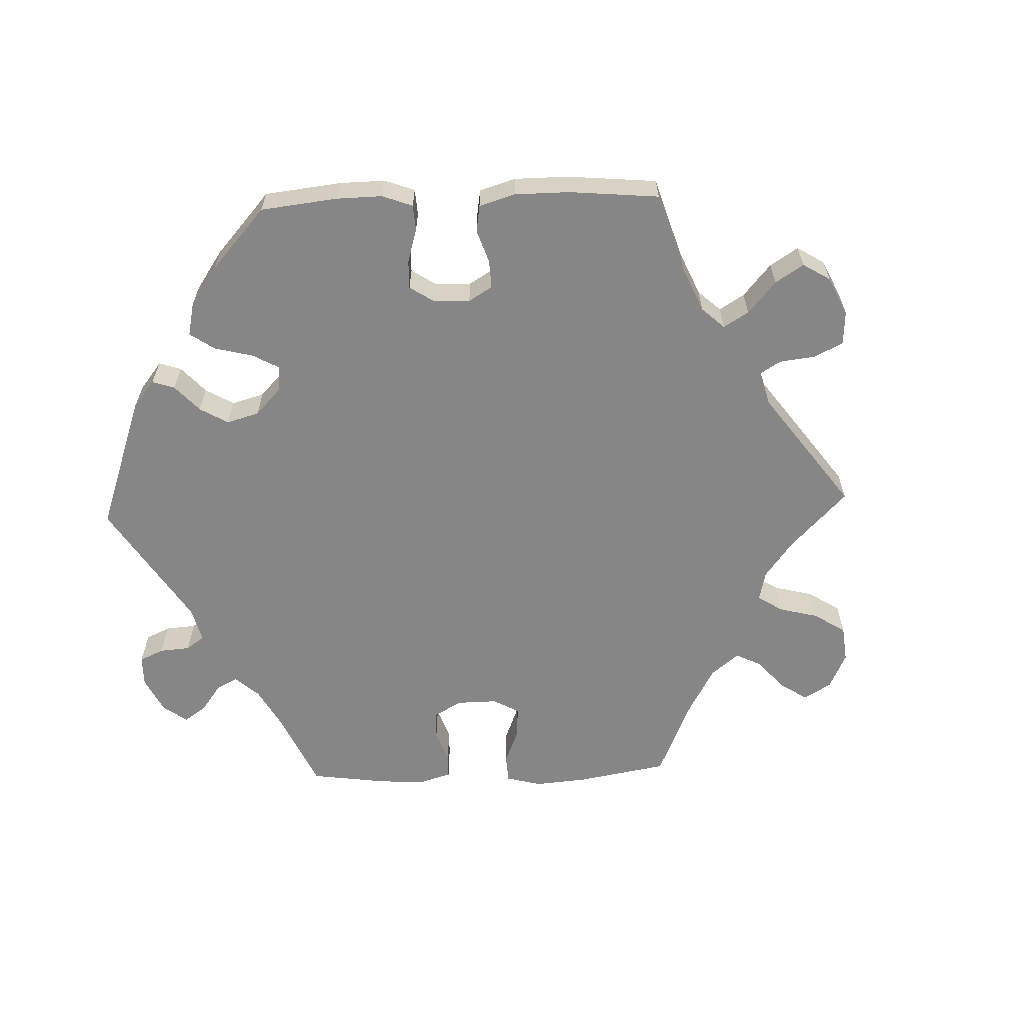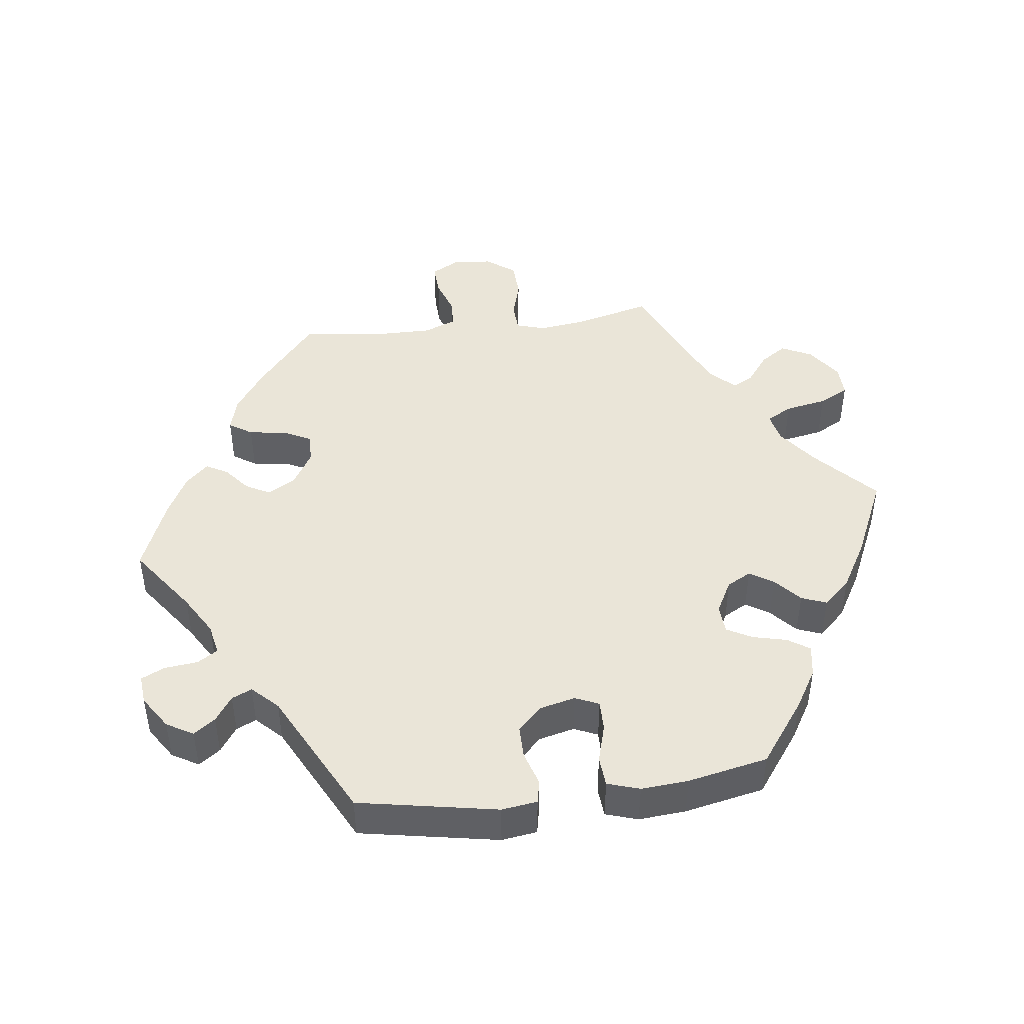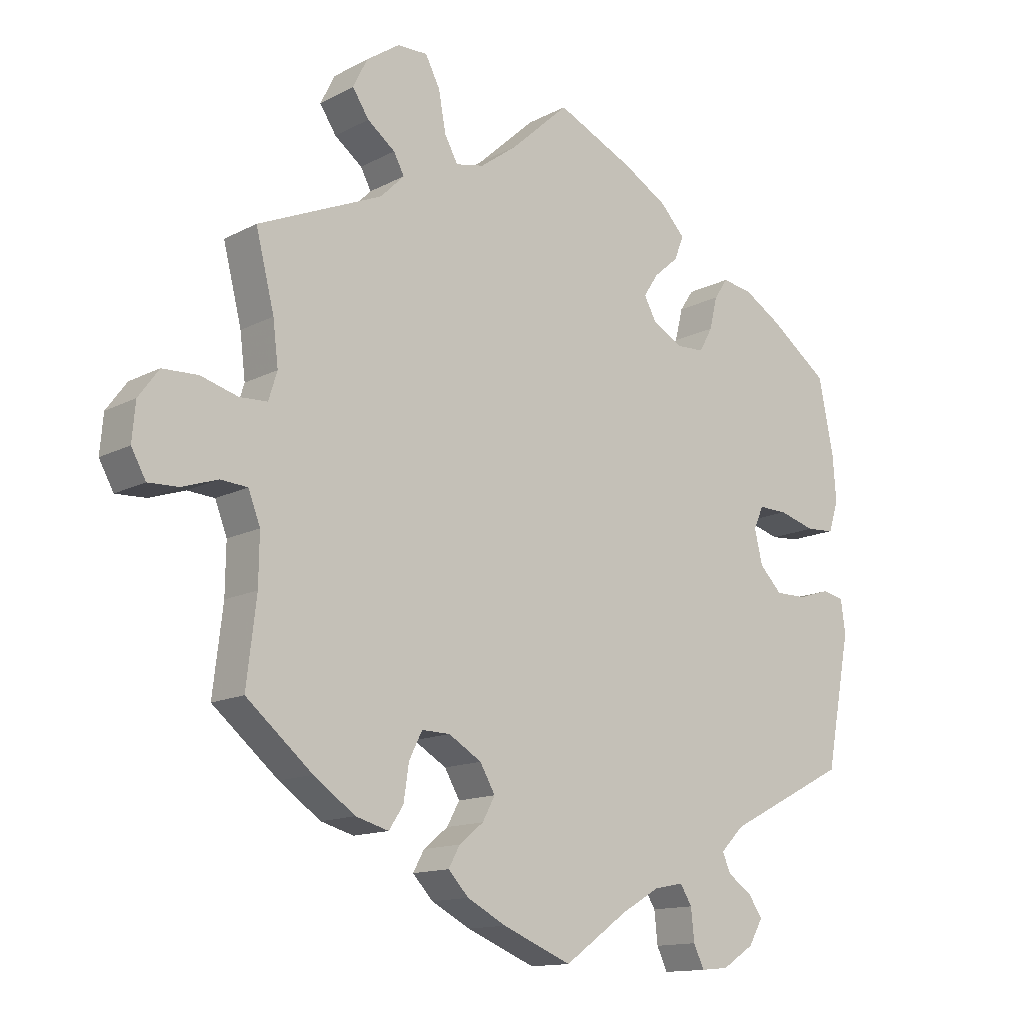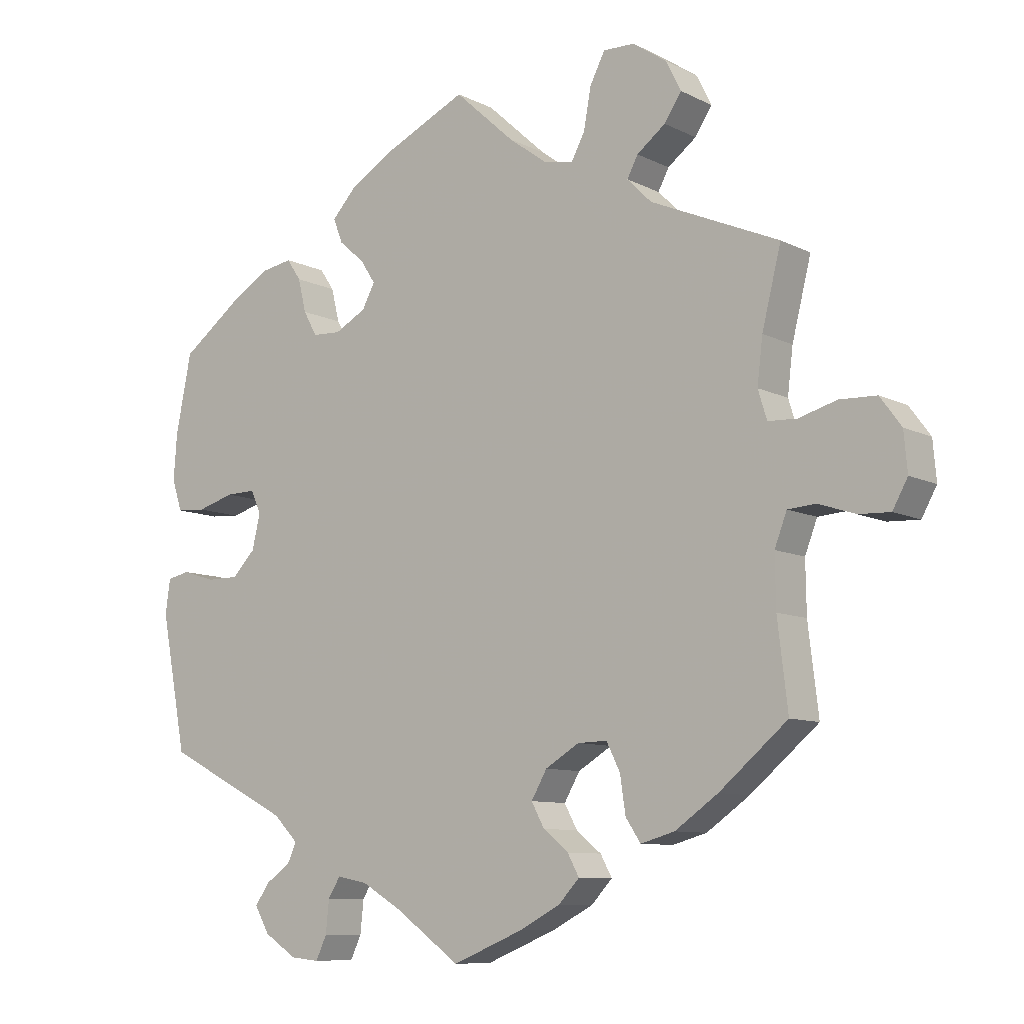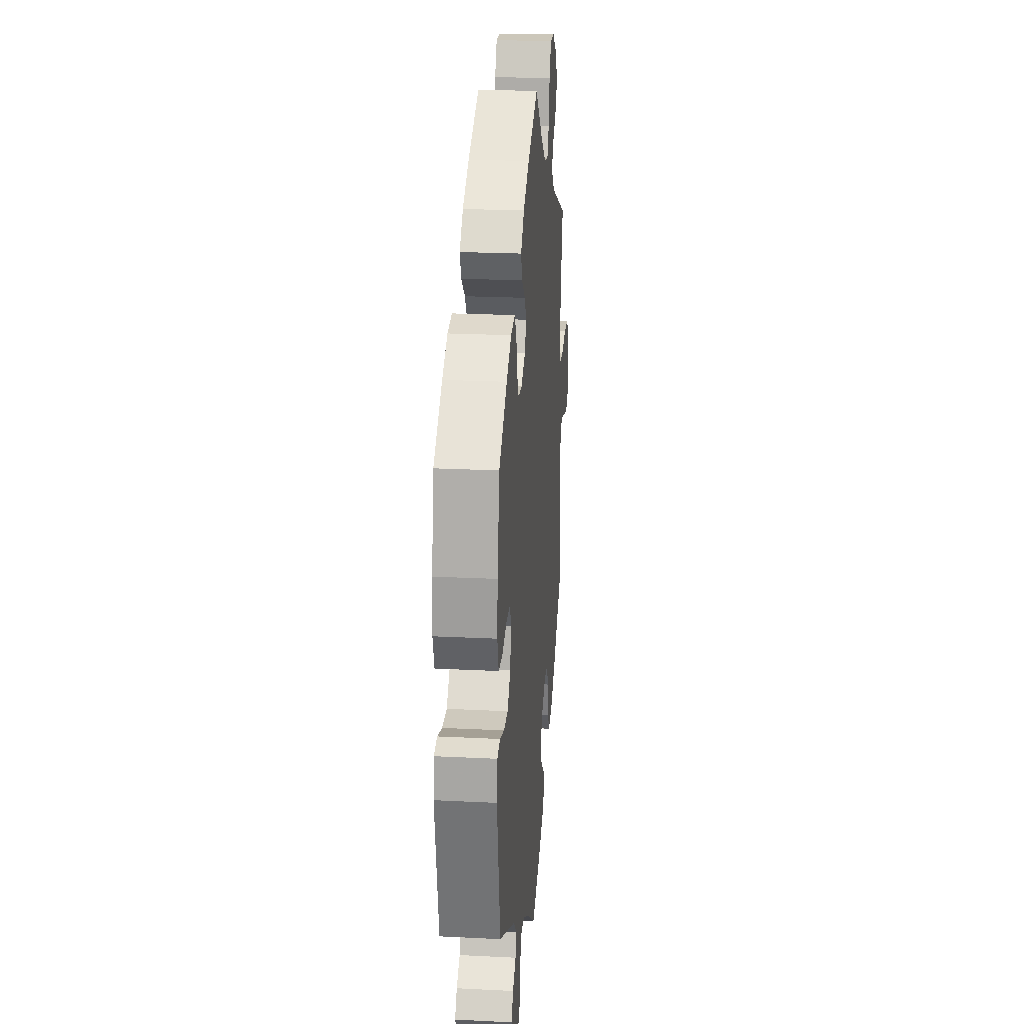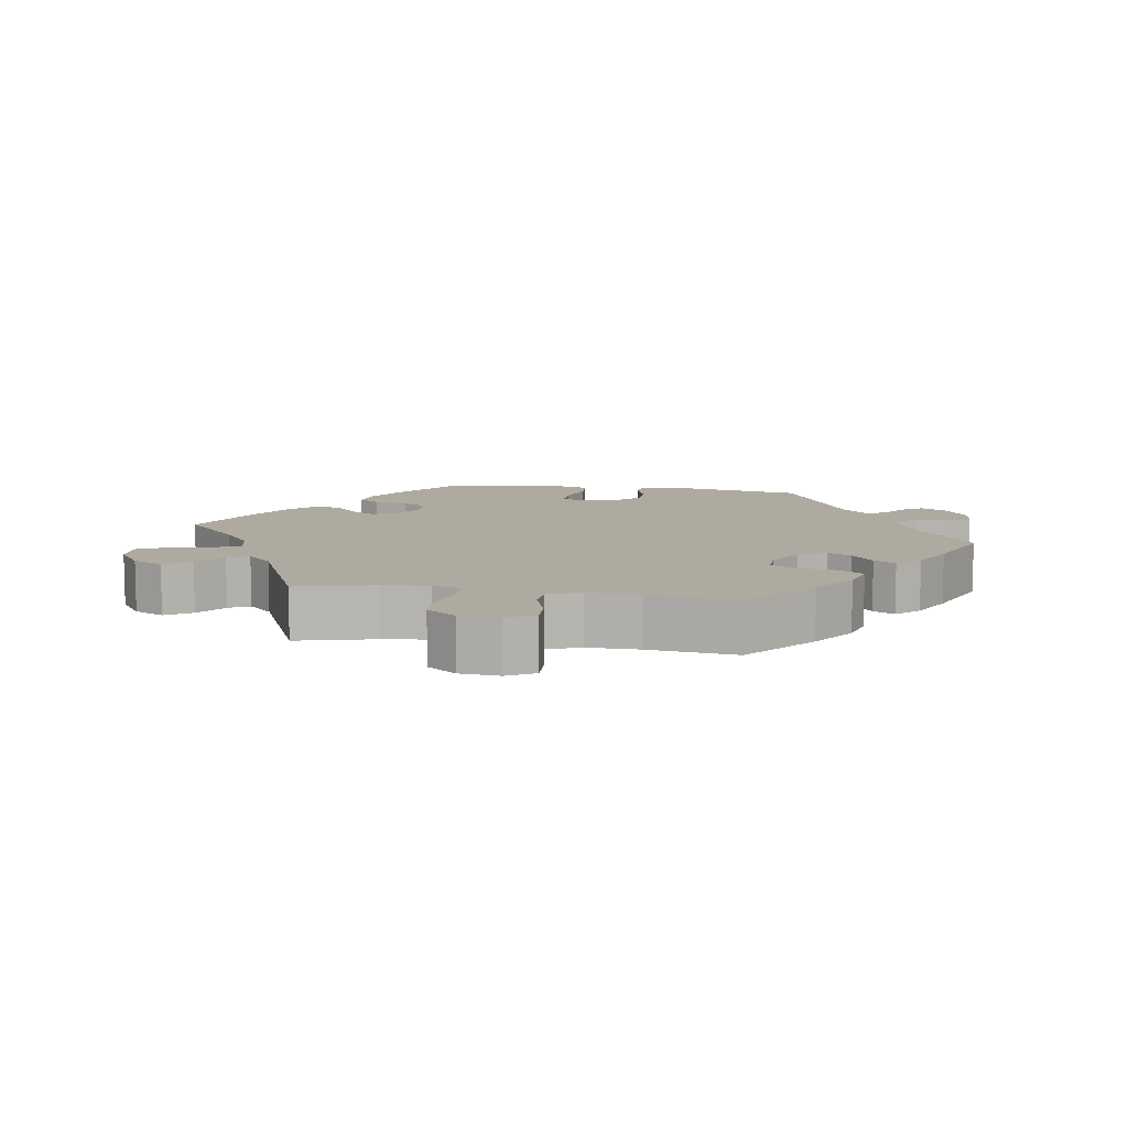
<metadata>
{"format":"obj","ext":"obj","renderer":"f3d","projection":"perspective","resolution":1024,"background":"white","views":[{"elev":-62.2,"azim":-28.0,"up":"+Y"},{"elev":45.0,"azim":-97.5,"up":"+Y"},{"elev":-13.5,"azim":139.5,"up":"+Z"},{"elev":-9.2,"azim":37.7,"up":"+Z"},{"elev":22.7,"azim":-85.1,"up":"+Z"},{"elev":9.4,"azim":99.0,"up":"+Y"}]}
</metadata>
<code>
v -0.539 0.07 -0.089
v -0.532 0.07 -0.038
v -0.499 0.07 -0.031
v -0.45 0.07 -0.046
v -0.403 0.07 -0.046
v -0.369 0.07 -0.011
v -0.357 0.07 0.04
v -0.372 0.07 0.074
v -0.416 0.07 0.073
v -0.471 0.07 0.057
v -0.514 0.07 0.06
v -0.529 0.07 0.106
v -0.524 0.07 0.174
v -0.501 0.07 0.289
v -0.411 0.07 0.356
v -0.355 0.07 0.39
v -0.309 0.07 0.398
v -0.288 0.07 0.367
v -0.276 0.07 0.318
v -0.256 0.07 0.282
v -0.214 0.07 0.28
v -0.168 0.07 0.305
v -0.149 0.07 0.34
v -0.171 0.07 0.374
v -0.209 0.07 0.407
v -0.223 0.07 0.443
v -0.186 0.07 0.483
v -0.118 0.07 0.523
v 0 0.07 0.578
v 0.089 0.07 0.497
v 0.145 0.07 0.456
v 0.188 0.07 0.447
v 0.208 0.07 0.484
v 0.219 0.07 0.544
v 0.241 0.07 0.587
v 0.287 0.07 0.586
v 0.337 0.07 0.552
v 0.359 0.07 0.508
v 0.334 0.07 0.47
v 0.292 0.07 0.438
v 0.276 0.07 0.408
v 0.312 0.07 0.372
v 0.501 0.07 0.29
v 0.473 0.07 0.178
v 0.465 0.07 0.112
v 0.478 0.07 0.07
v 0.52 0.07 0.068
v 0.576 0.07 0.084
v 0.63 0.07 0.082
v 0.661 0.07 0.04
v 0.666 0.07 -0.017
v 0.644 0.07 -0.057
v 0.598 0.07 -0.055
v 0.544 0.07 -0.037
v 0.503 0.07 -0.04
v 0.485 0.07 -0.087
v 0.486 0.07 -0.162
v 0.501 0.07 -0.288
v 0.401 0.07 -0.372
v 0.338 0.07 -0.416
v 0.288 0.07 -0.43
v 0.266 0.07 -0.397
v 0.258 0.07 -0.343
v 0.238 0.07 -0.303
v 0.195 0.07 -0.304
v 0.145 0.07 -0.334
v 0.122 0.07 -0.374
v 0.141 0.07 -0.409
v 0.178 0.07 -0.439
v 0.195 0.07 -0.47
v 0.164 0.07 -0.503
v 0.105 0.07 -0.534
v 0 0.07 -0.577
v -0.097 0.07 -0.508
v -0.155 0.07 -0.474
v -0.2 0.07 -0.465
v -0.218 0.07 -0.494
v -0.223 0.07 -0.542
v -0.239 0.07 -0.576
v -0.281 0.07 -0.572
v -0.329 0.07 -0.541
v -0.351 0.07 -0.503
v -0.329 0.07 -0.472
v -0.293 0.07 -0.447
v -0.28 0.07 -0.418
v -0.316 0.07 -0.382
v -0.501 0.07 -0.288
v -0.539 0 -0.089
v -0.532 0 -0.038
v -0.499 0 -0.031
v -0.45 0 -0.046
v -0.403 0 -0.046
v -0.369 0 -0.011
v -0.357 0 0.04
v -0.372 0 0.074
v -0.416 0 0.073
v -0.471 0 0.057
v -0.514 0 0.06
v -0.529 0 0.106
v -0.524 0 0.174
v -0.501 0 0.289
v -0.411 0 0.356
v -0.355 0 0.39
v -0.309 0 0.398
v -0.288 0 0.367
v -0.276 0 0.318
v -0.256 0 0.282
v -0.214 0 0.28
v -0.168 0 0.305
v -0.149 0 0.34
v -0.171 0 0.374
v -0.209 0 0.407
v -0.223 0 0.443
v -0.186 0 0.483
v -0.118 0 0.523
v 0 0 0.578
v 0.089 0 0.497
v 0.145 0 0.456
v 0.188 0 0.447
v 0.208 0 0.484
v 0.219 0 0.544
v 0.241 0 0.587
v 0.287 0 0.586
v 0.337 0 0.552
v 0.359 0 0.508
v 0.334 0 0.47
v 0.292 0 0.438
v 0.276 0 0.408
v 0.312 0 0.372
v 0.501 0 0.29
v 0.473 0 0.178
v 0.465 0 0.112
v 0.478 0 0.07
v 0.52 0 0.068
v 0.576 0 0.084
v 0.63 0 0.082
v 0.661 0 0.04
v 0.666 0 -0.017
v 0.644 0 -0.057
v 0.598 0 -0.055
v 0.544 0 -0.037
v 0.503 0 -0.04
v 0.485 0 -0.087
v 0.486 0 -0.162
v 0.501 0 -0.288
v 0.401 0 -0.372
v 0.338 0 -0.416
v 0.288 0 -0.43
v 0.266 0 -0.397
v 0.258 0 -0.343
v 0.238 0 -0.303
v 0.195 0 -0.304
v 0.145 0 -0.334
v 0.122 0 -0.374
v 0.141 0 -0.409
v 0.178 0 -0.439
v 0.195 0 -0.47
v 0.164 0 -0.503
v 0.105 0 -0.534
v 0 0 -0.577
v -0.097 0 -0.508
v -0.155 0 -0.474
v -0.2 0 -0.465
v -0.218 0 -0.494
v -0.223 0 -0.542
v -0.239 0 -0.576
v -0.281 0 -0.572
v -0.329 0 -0.541
v -0.351 0 -0.503
v -0.329 0 -0.472
v -0.293 0 -0.447
v -0.28 0 -0.418
v -0.316 0 -0.382
v -0.501 0 -0.288
f 86 87 1 2
f 85 86 2 3
f 81 82 83 84
f 81 84 85
f 80 81 85
f 77 78 79 80
f 76 77 80 85
f 75 76 85 3
f 71 72 73 74
f 68 69 70 71
f 67 68 71 74
f 66 67 74 75
f 60 61 62 63
f 60 63 64
f 57 58 59 60
f 56 57 60 64
f 55 56 64 65
f 51 52 53 54
f 51 54 55
f 50 51 55
f 47 48 49 50
f 46 47 50 55
f 45 46 55 65
f 42 43 44
f 41 42 44 45
f 37 38 39 40
f 37 40 41
f 36 37 41
f 33 34 35 36
f 32 33 36 41
f 31 32 41 45
f 27 28 29 30
f 24 25 26 27
f 23 24 27 30
f 22 23 30 31
f 16 17 18 19
f 16 19 20
f 15 16 20
f 14 15 20
f 13 14 20 21
f 9 10 11 12
f 8 9 12 13
f 66 75 3 4
f 65 66 4 5
f 45 65 5 6
f 21 22 31 45
f 8 13 21 45
f 7 8 45
f 6 7 45
f 89 88 174 173
f 90 89 173 172
f 171 170 169 168
f 172 171 168
f 172 168 167
f 167 166 165 164
f 172 167 164 163
f 90 172 163 162
f 161 160 159 158
f 158 157 156 155
f 161 158 155 154
f 162 161 154 153
f 150 149 148 147
f 151 150 147
f 147 146 145 144
f 151 147 144 143
f 152 151 143 142
f 141 140 139 138
f 142 141 138
f 142 138 137
f 137 136 135 134
f 142 137 134 133
f 152 142 133 132
f 131 130 129
f 132 131 129 128
f 127 126 125 124
f 128 127 124
f 128 124 123
f 123 122 121 120
f 128 123 120 119
f 132 128 119 118
f 117 116 115 114
f 114 113 112 111
f 117 114 111 110
f 118 117 110 109
f 106 105 104 103
f 107 106 103
f 107 103 102
f 107 102 101
f 108 107 101 100
f 99 98 97 96
f 100 99 96 95
f 91 90 162 153
f 92 91 153 152
f 93 92 152 132
f 132 118 109 108
f 132 108 100 95
f 132 95 94
f 132 94 93
f 1 88 89 2
f 2 89 90 3
f 3 90 91 4
f 4 91 92 5
f 5 92 93 6
f 6 93 94 7
f 7 94 95 8
f 8 95 96 9
f 9 96 97 10
f 10 97 98 11
f 11 98 99 12
f 12 99 100 13
f 13 100 101 14
f 14 101 102 15
f 15 102 103 16
f 16 103 104 17
f 17 104 105 18
f 18 105 106 19
f 19 106 107 20
f 20 107 108 21
f 21 108 109 22
f 22 109 110 23
f 23 110 111 24
f 24 111 112 25
f 25 112 113 26
f 26 113 114 27
f 27 114 115 28
f 28 115 116 29
f 29 116 117 30
f 30 117 118 31
f 31 118 119 32
f 32 119 120 33
f 33 120 121 34
f 34 121 122 35
f 35 122 123 36
f 36 123 124 37
f 37 124 125 38
f 38 125 126 39
f 39 126 127 40
f 40 127 128 41
f 41 128 129 42
f 42 129 130 43
f 43 130 131 44
f 44 131 132 45
f 45 132 133 46
f 46 133 134 47
f 47 134 135 48
f 48 135 136 49
f 49 136 137 50
f 50 137 138 51
f 51 138 139 52
f 52 139 140 53
f 53 140 141 54
f 54 141 142 55
f 55 142 143 56
f 56 143 144 57
f 57 144 145 58
f 58 145 146 59
f 59 146 147 60
f 60 147 148 61
f 61 148 149 62
f 62 149 150 63
f 63 150 151 64
f 64 151 152 65
f 65 152 153 66
f 66 153 154 67
f 67 154 155 68
f 68 155 156 69
f 69 156 157 70
f 70 157 158 71
f 71 158 159 72
f 72 159 160 73
f 73 160 161 74
f 74 161 162 75
f 75 162 163 76
f 76 163 164 77
f 77 164 165 78
f 78 165 166 79
f 79 166 167 80
f 80 167 168 81
f 81 168 169 82
f 82 169 170 83
f 83 170 171 84
f 84 171 172 85
f 85 172 173 86
f 86 173 174 87
f 87 174 88 1

</code>
